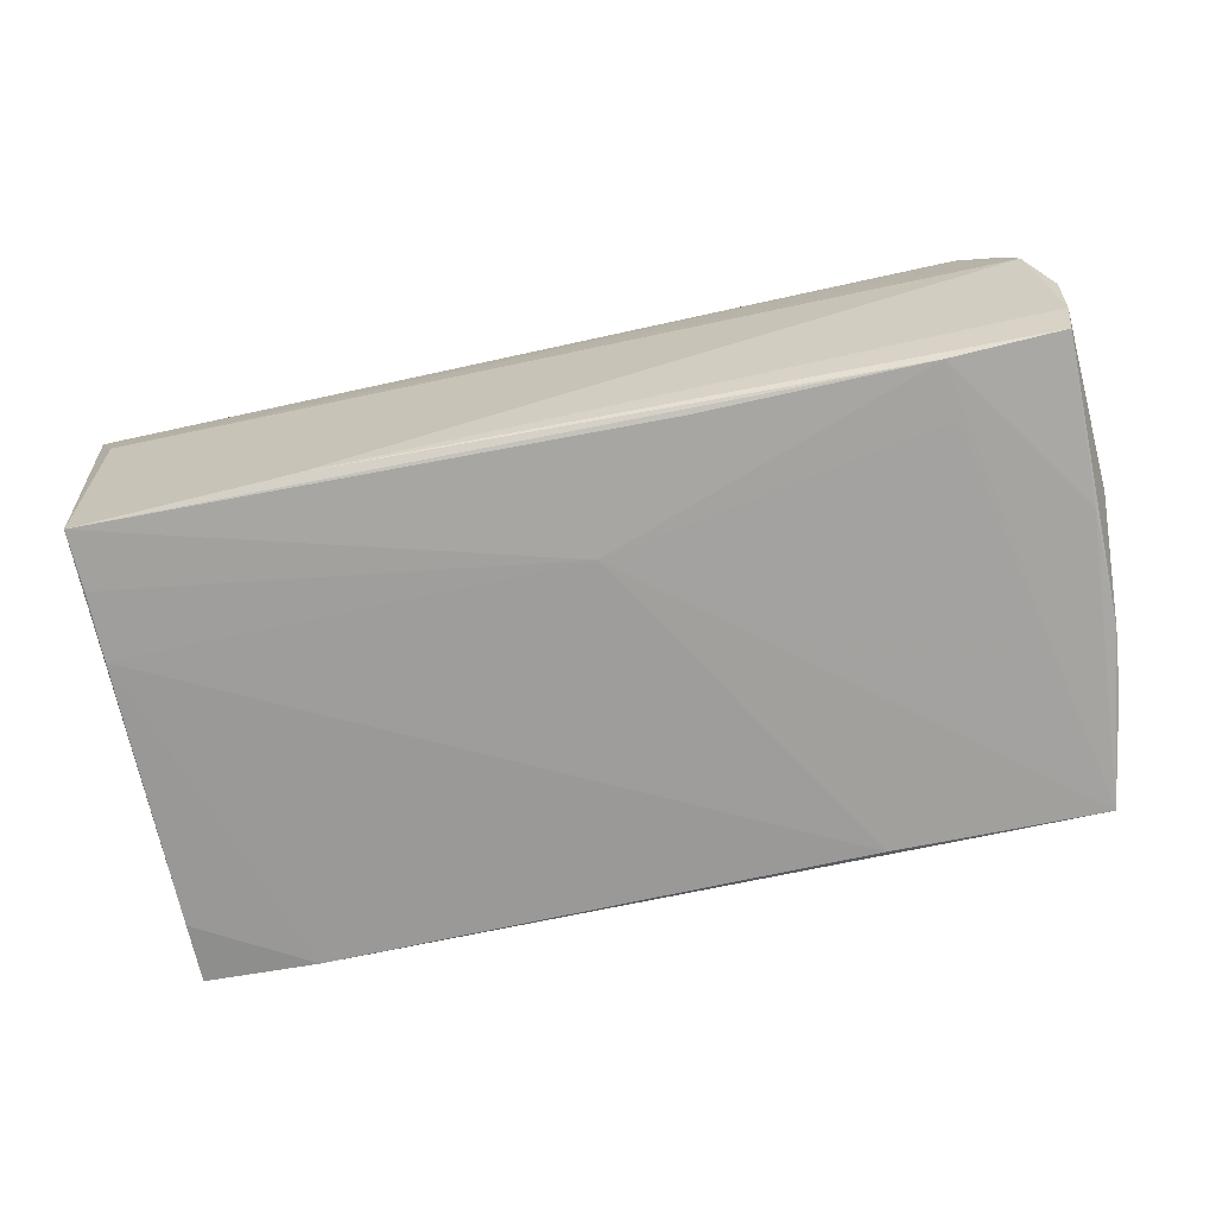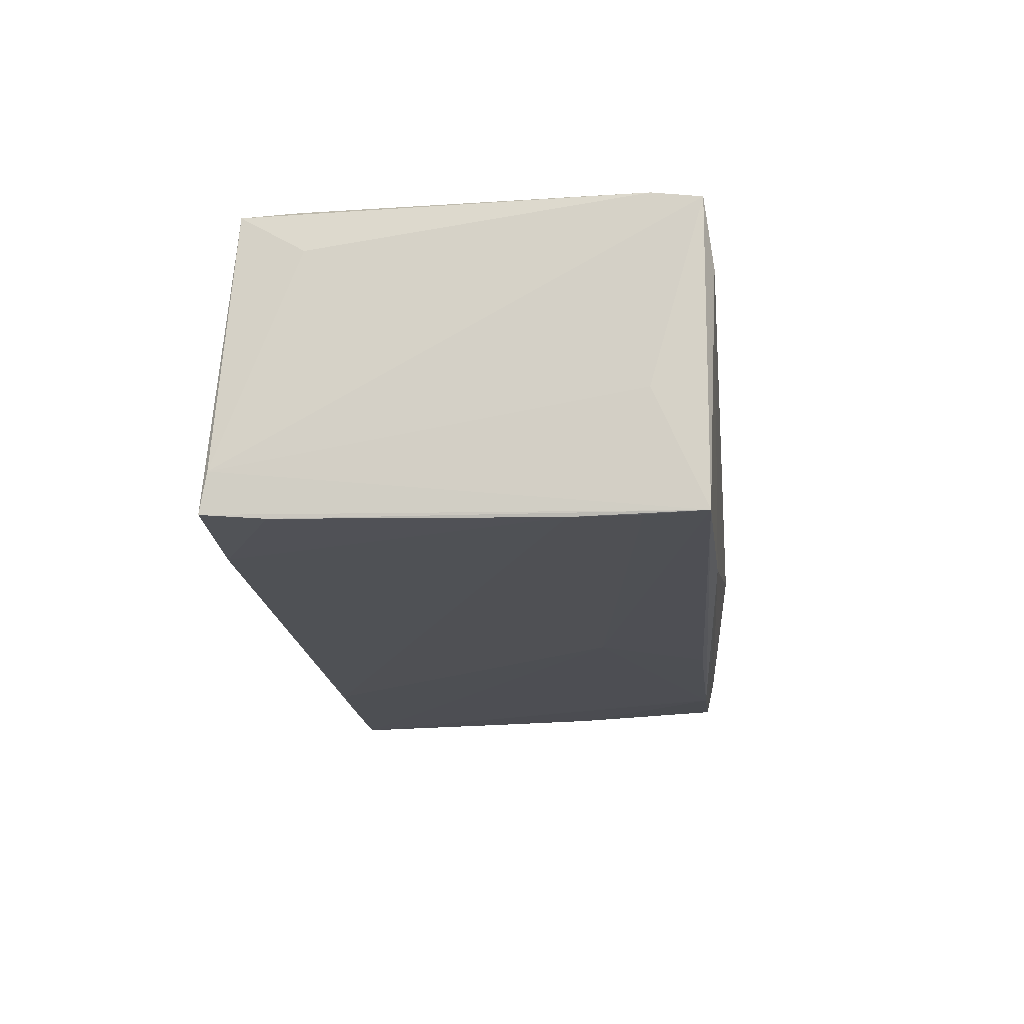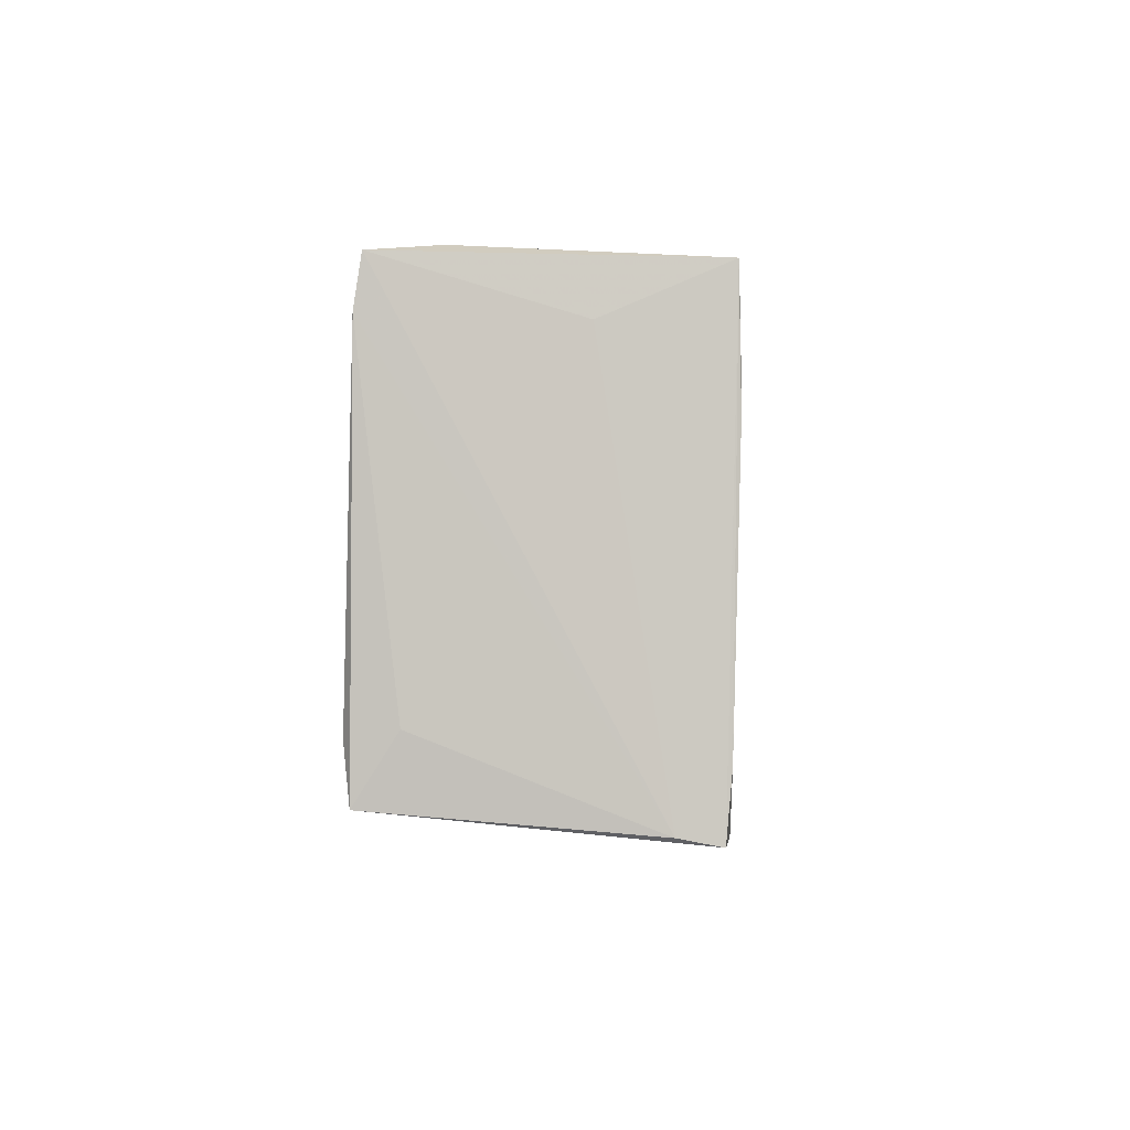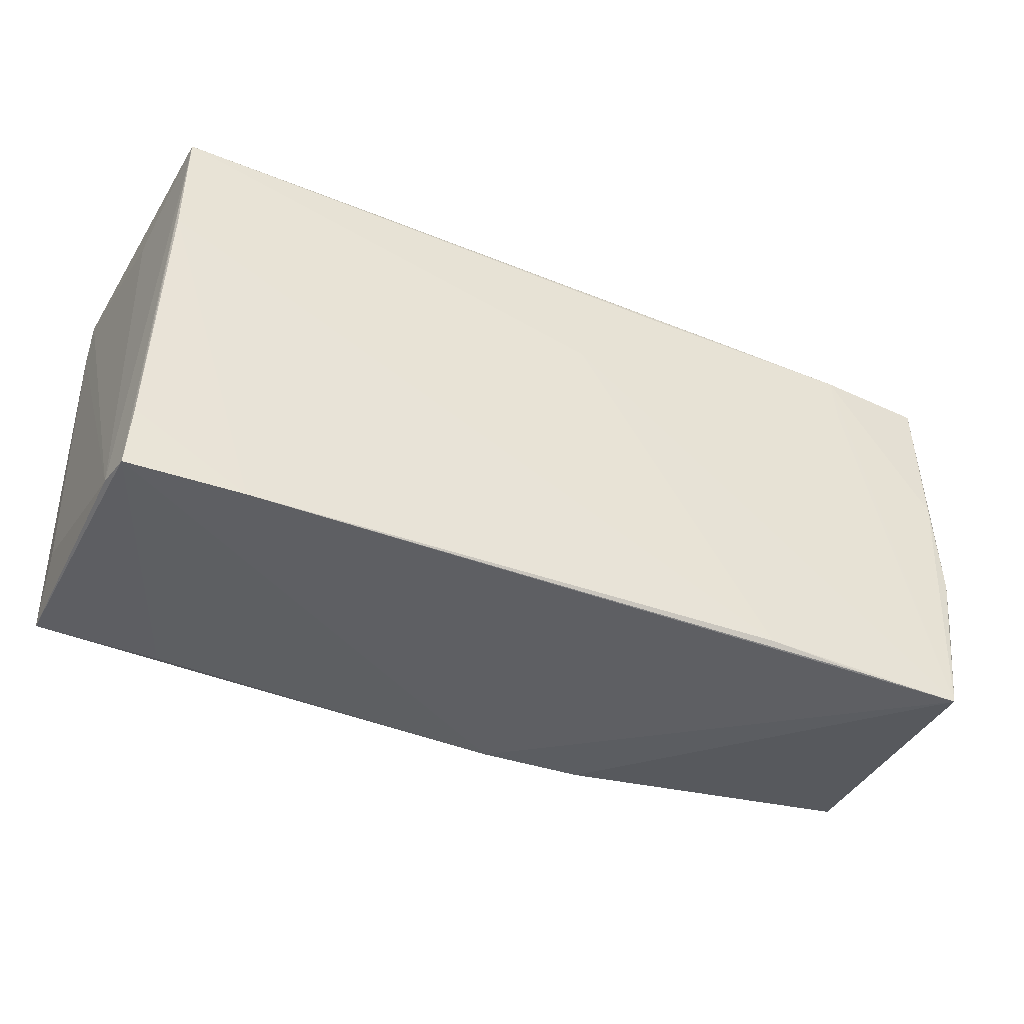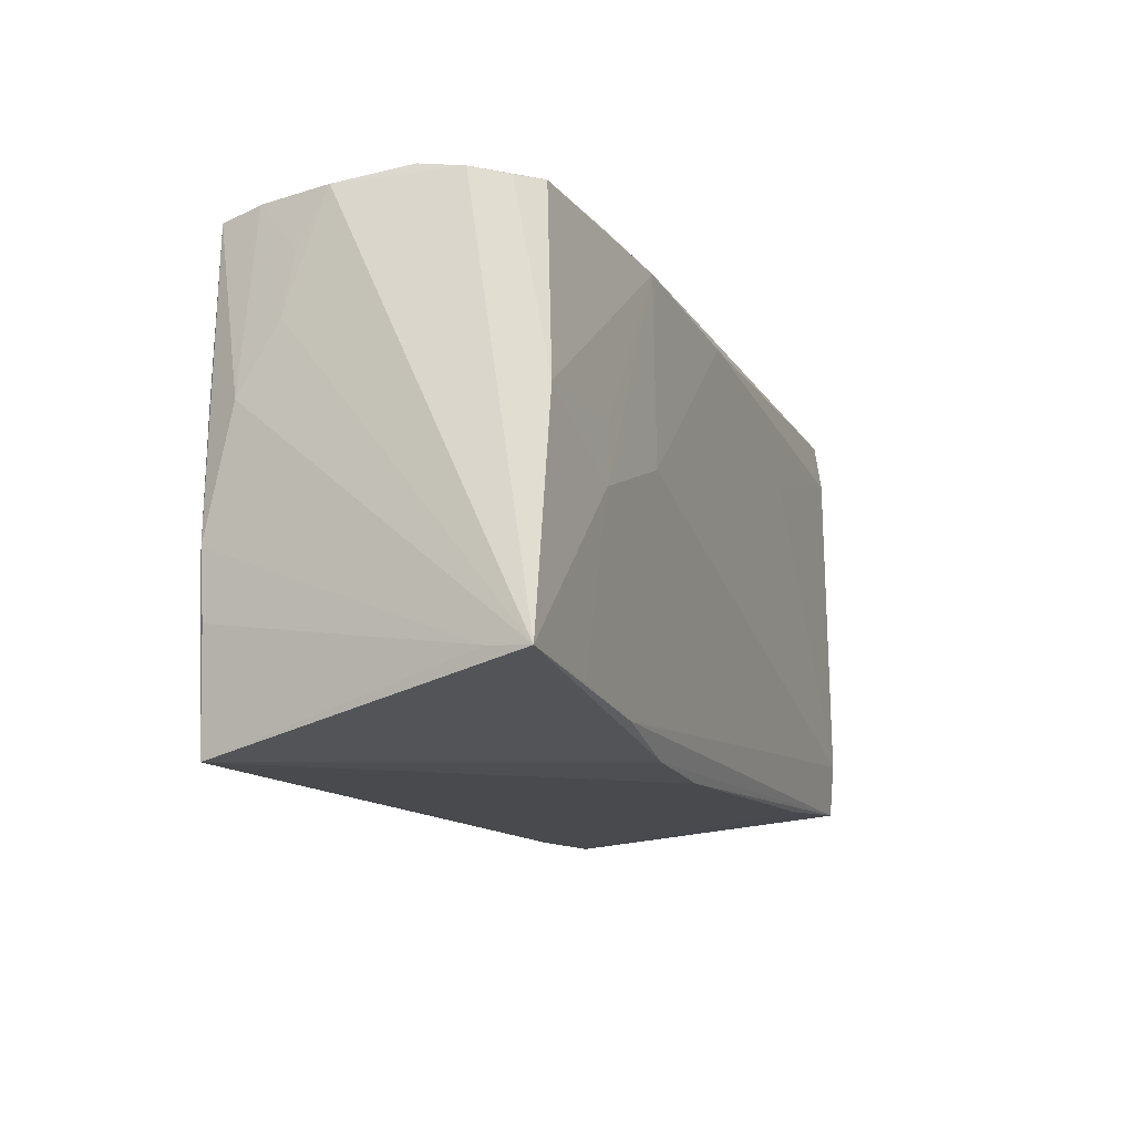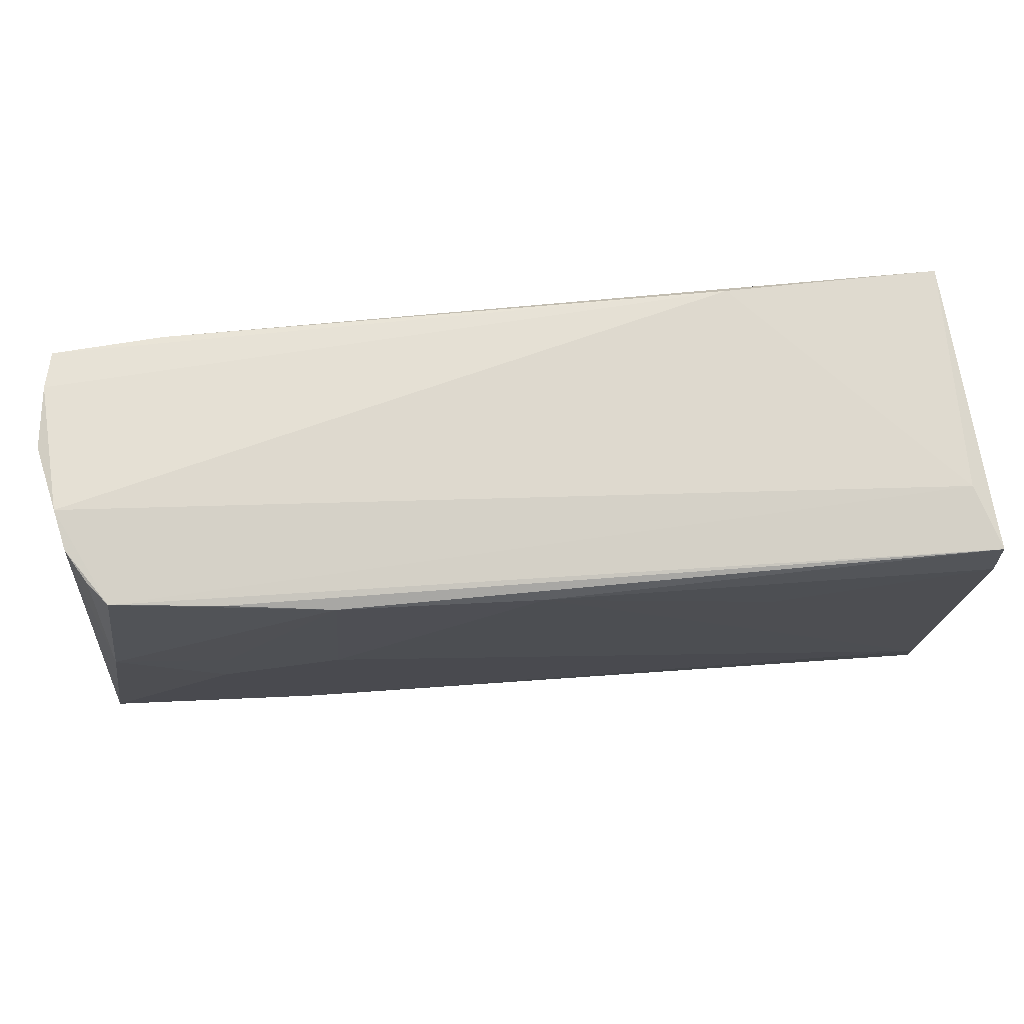
<metadata>
{"format":"obj","ext":"obj","renderer":"f3d","projection":"perspective","resolution":1024,"background":"white","views":[{"elev":-70.6,"azim":-167.5,"up":"+Z"},{"elev":-19.1,"azim":96.8,"up":"+Z"},{"elev":-1.7,"azim":92.7,"up":"+Y"},{"elev":-43.5,"azim":156.4,"up":"+Y"},{"elev":-12.9,"azim":-69.1,"up":"+Y"},{"elev":73.7,"azim":-3.8,"up":"+Y"}]}
</metadata>
<code>
v -0.05562 0.02632 -0.01163
v -0.05271 0.02847 0.009534
v -0.05433 0.005767 -0.0174
v -0.05619 0.02076 -0.0072
v 0.05282 0.01227 -0.01924
v -0.03459 0.02763 0.01714
v -0.02929 -0.02378 0.0181
v 0.05634 0.02805 0.01648
v -0.0537 -0.01571 -0.01765
v -0.05616 0.02717 -0.003665
v -0.05453 -0.008195 -0.01763
v 0.0307 0.0158 0.01812
v -0.04134 0.02523 -0.01761
v -0.02341 0.004049 0.01924
v -0.04245 -0.022 0.01813
v -0.03701 0.005777 0.0187
v -0.05617 0.006011 -0.01346
v 0.05421 -0.01814 0.01846
v -0.04166 0.01855 -0.01779
v 0.05263 0.02046 -0.01921
v 0.05373 -0.02818 -0.01766
v 0.002628 0.02574 0.01844
v -0.05587 -0.02065 0.01811
v 0.03986 -0.02849 -0.01844
v 0.05343 0.02898 0.008853
v -0.05384 0.02898 0.004674
v -0.05487 0.02526 -0.01636
v -0.0386 -0.02884 -0.01889
v -0.04788 0.02786 0.0162
v -0.0384 -0.001546 0.01899
v 0.05523 -0.02466 0.01766
v 0.05567 -0.01705 0.01282
v -0.003518 -0.02708 0.01681
v -0.05556 -0.02031 0.0132
v -0.05027 0.02794 0.01344
v -0.03989 0.02859 0.009309
v -0.05129 0.005753 0.01804
v 0.04025 -0.0257 0.01656
v 0.05459 0.02157 -0.005263
v 0.05445 -0.02723 -0.0129
v 0.05281 0.02762 -0.01904
v -0.001577 0.01214 -0.01924
v -0.05634 0.01377 -0.00854
v -0.0216 0.02691 0.01831
v -0.05126 -0.02898 -0.01872
v 0.05634 0.02224 0.01735
v 0.02721 0.02798 -0.01796
v 0.05347 -0.02056 -0.01833
v -0.01662 -0.02635 0.01714
v -0.02561 -0.0282 -0.01924
v -0.01398 0.0253 -0.01823
f 40 8 46
f 32 40 46
f 41 8 39
f 39 40 41
f 8 40 39
f 22 14 18
f 46 8 22
f 45 24 33
f 25 8 41
f 47 25 41
f 26 25 47
f 23 34 45
f 23 17 34
f 13 47 41
f 27 47 13
f 13 3 27
f 45 3 13
f 41 40 21
f 21 33 24
f 45 42 50
f 12 18 46
f 46 22 12
f 12 22 18
f 14 22 44
f 44 22 8
f 45 34 9
f 27 17 1
f 1 47 27
f 26 47 1
f 10 26 1
f 37 23 30
f 14 44 30
f 18 14 30
f 45 33 49
f 49 23 45
f 41 42 51
f 51 13 41
f 42 13 51
f 19 42 45
f 45 13 19
f 19 13 42
f 24 50 5
f 5 50 42
f 31 21 40
f 40 32 31
f 46 18 31
f 31 32 46
f 31 49 33
f 28 24 45
f 45 50 28
f 28 50 24
f 37 44 29
f 8 25 29
f 34 17 11
f 11 9 34
f 11 17 27
f 27 3 11
f 11 3 45
f 45 9 11
f 43 1 17
f 43 23 10
f 17 23 43
f 16 44 37
f 37 30 16
f 16 30 44
f 18 30 7
f 7 31 18
f 23 49 7
f 49 31 7
f 48 21 24
f 24 5 48
f 41 21 48
f 48 5 41
f 20 42 41
f 41 5 20
f 20 5 42
f 33 21 38
f 38 31 33
f 21 31 38
f 2 29 26
f 2 23 37
f 2 26 10
f 10 23 2
f 6 44 8
f 8 29 6
f 6 29 44
f 36 25 26
f 26 29 36
f 36 29 25
f 10 1 4
f 4 43 10
f 1 43 4
f 15 30 23
f 23 7 15
f 15 7 30
f 37 29 35
f 35 2 37
f 29 2 35

</code>
